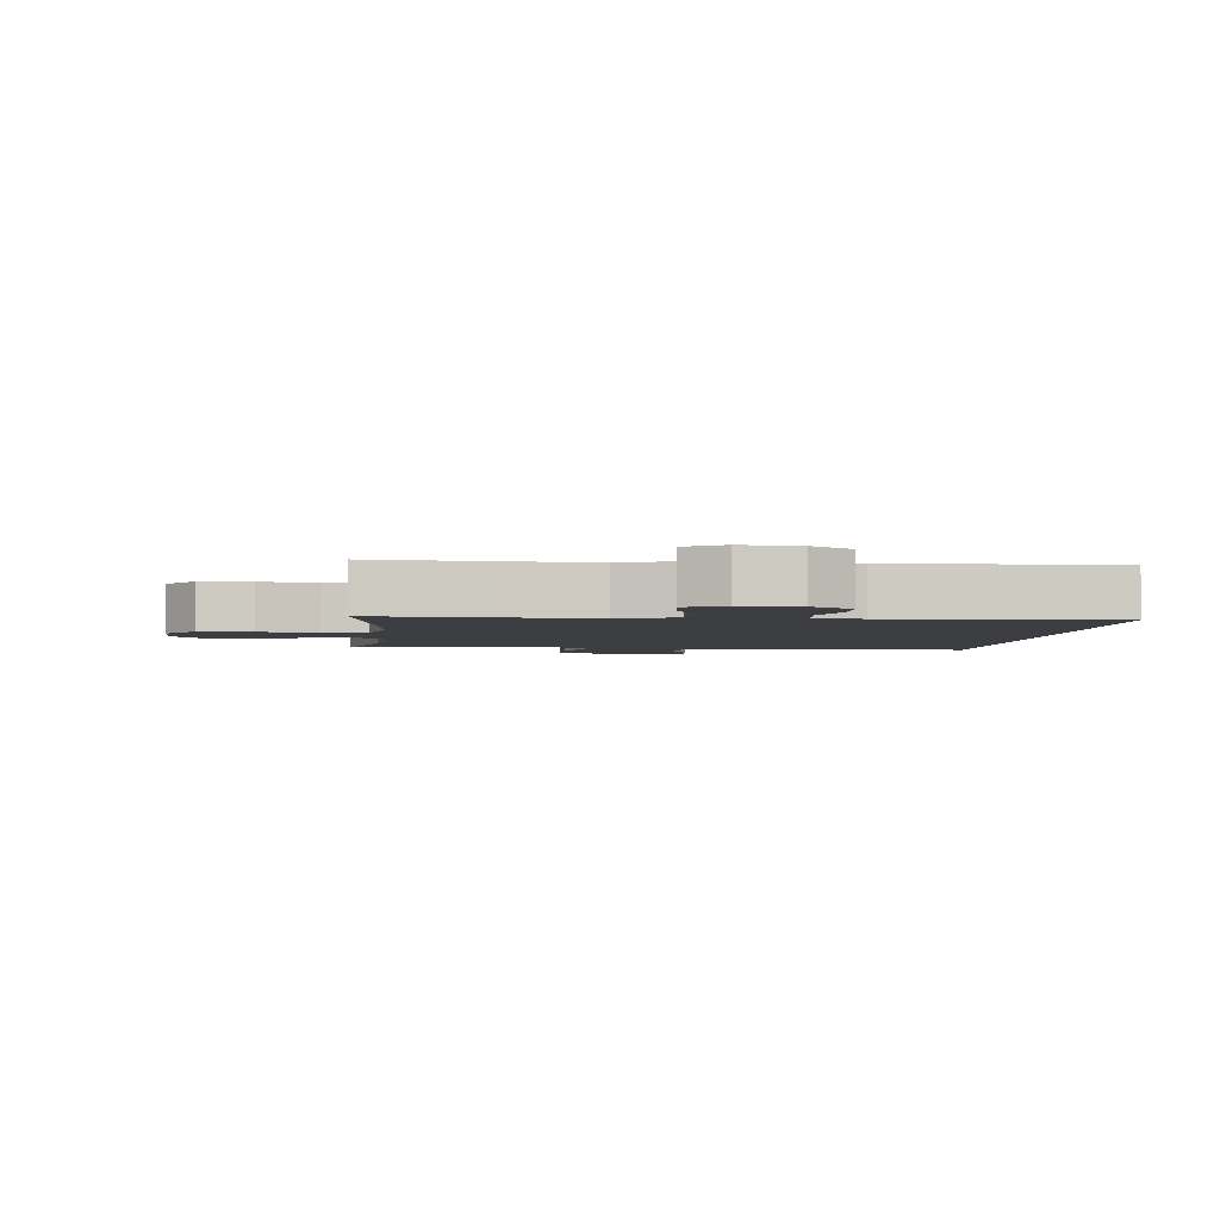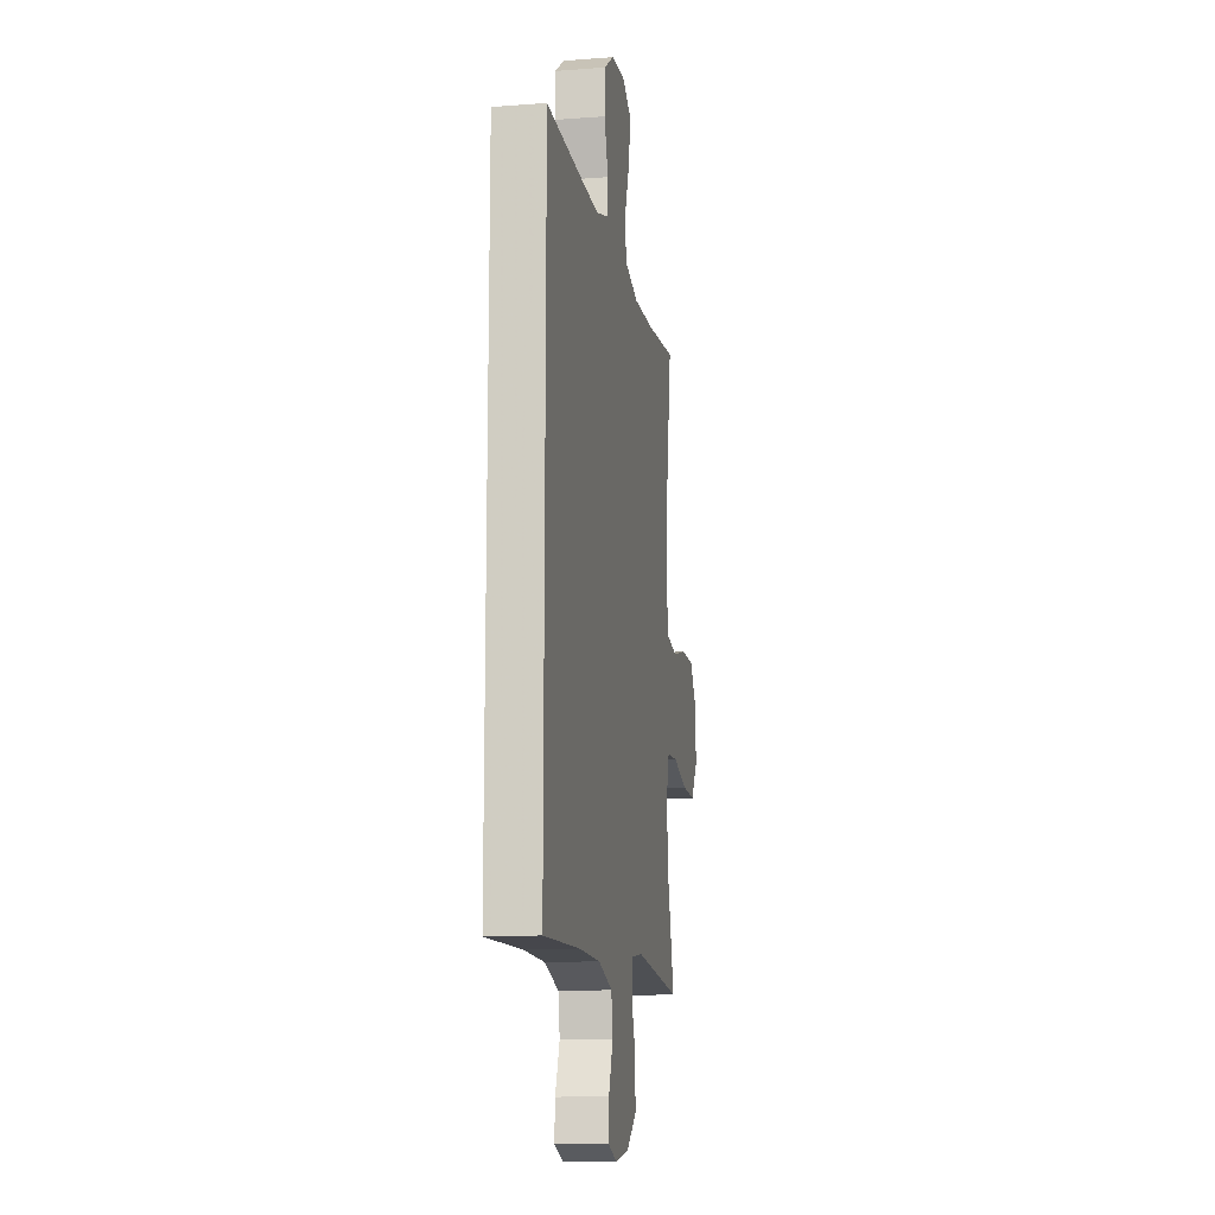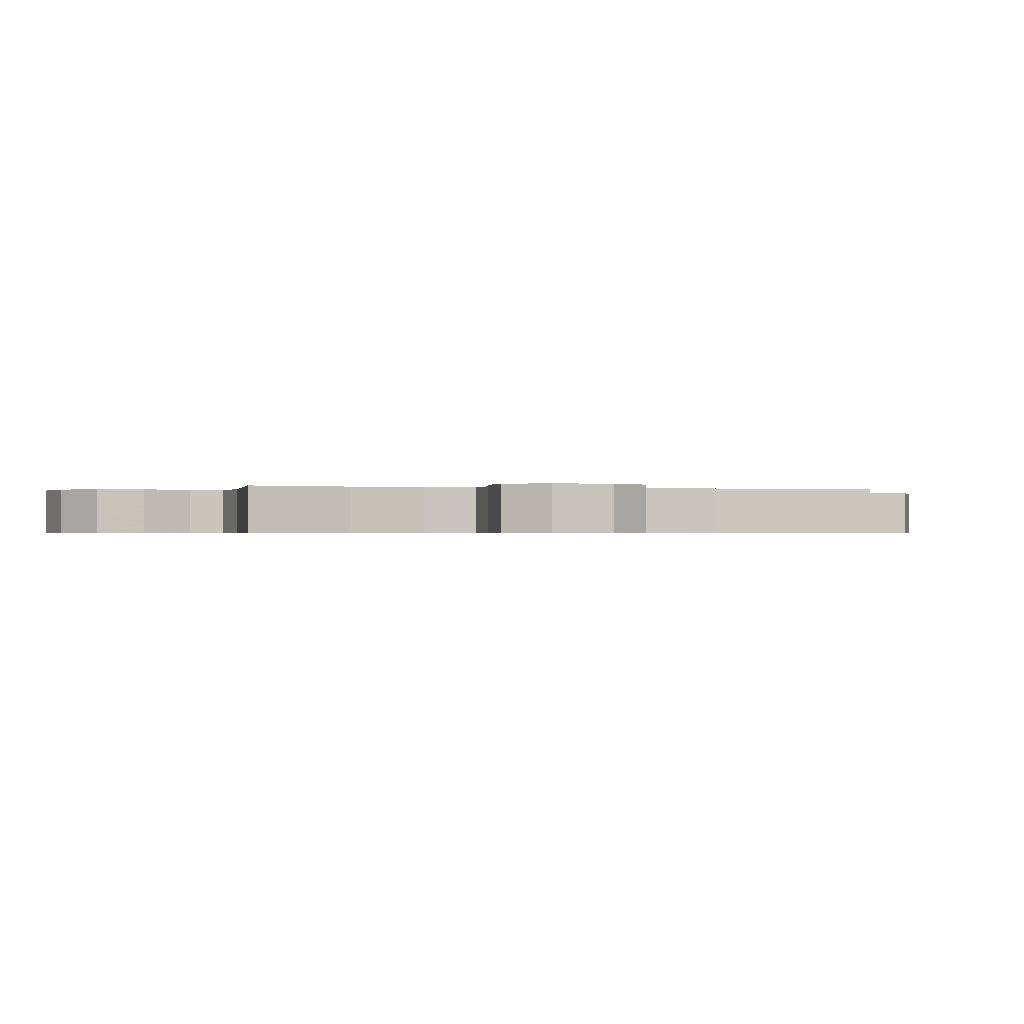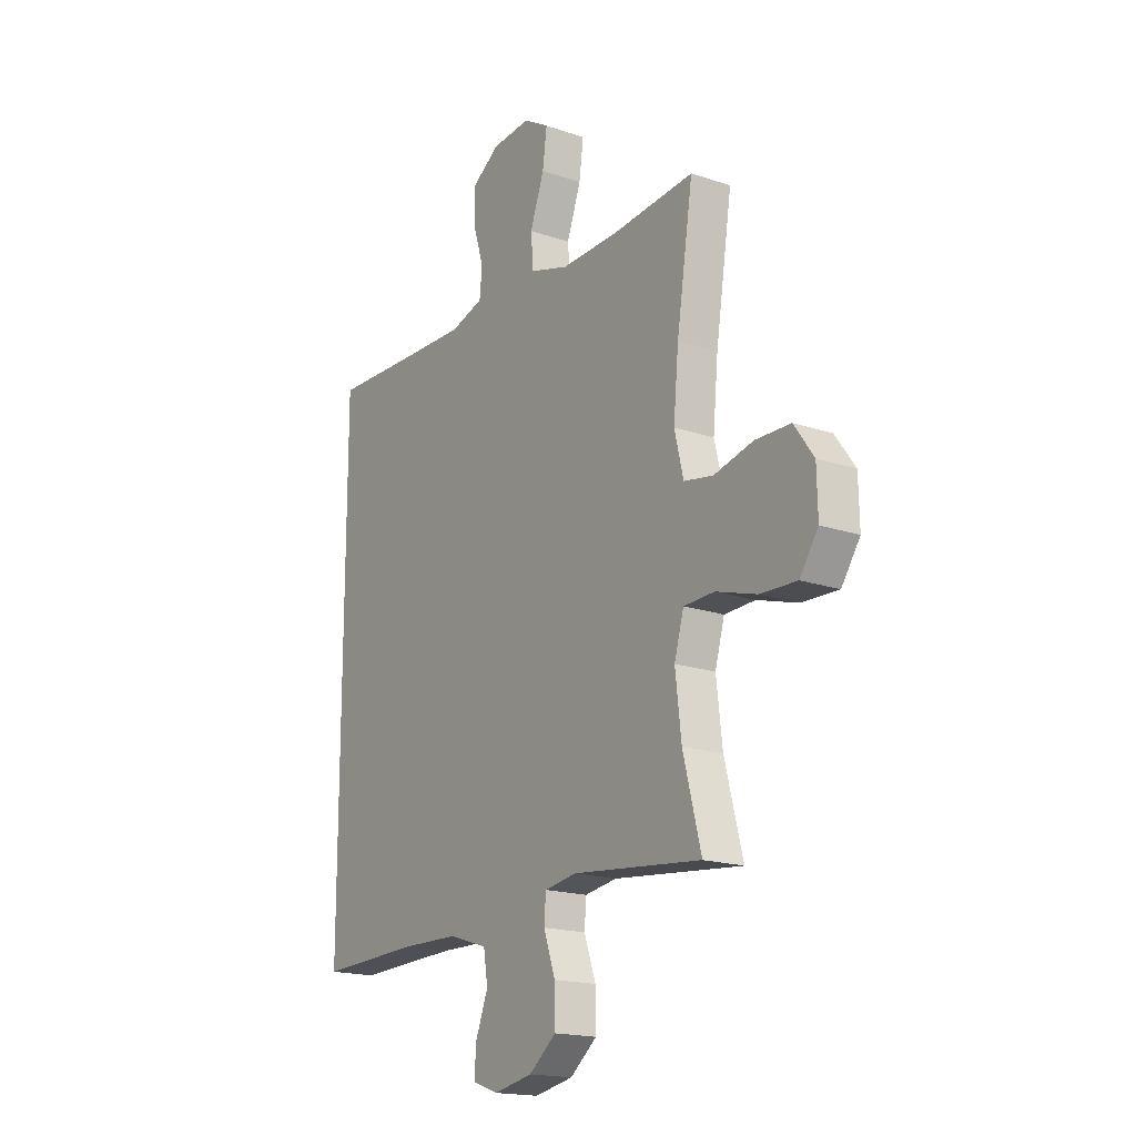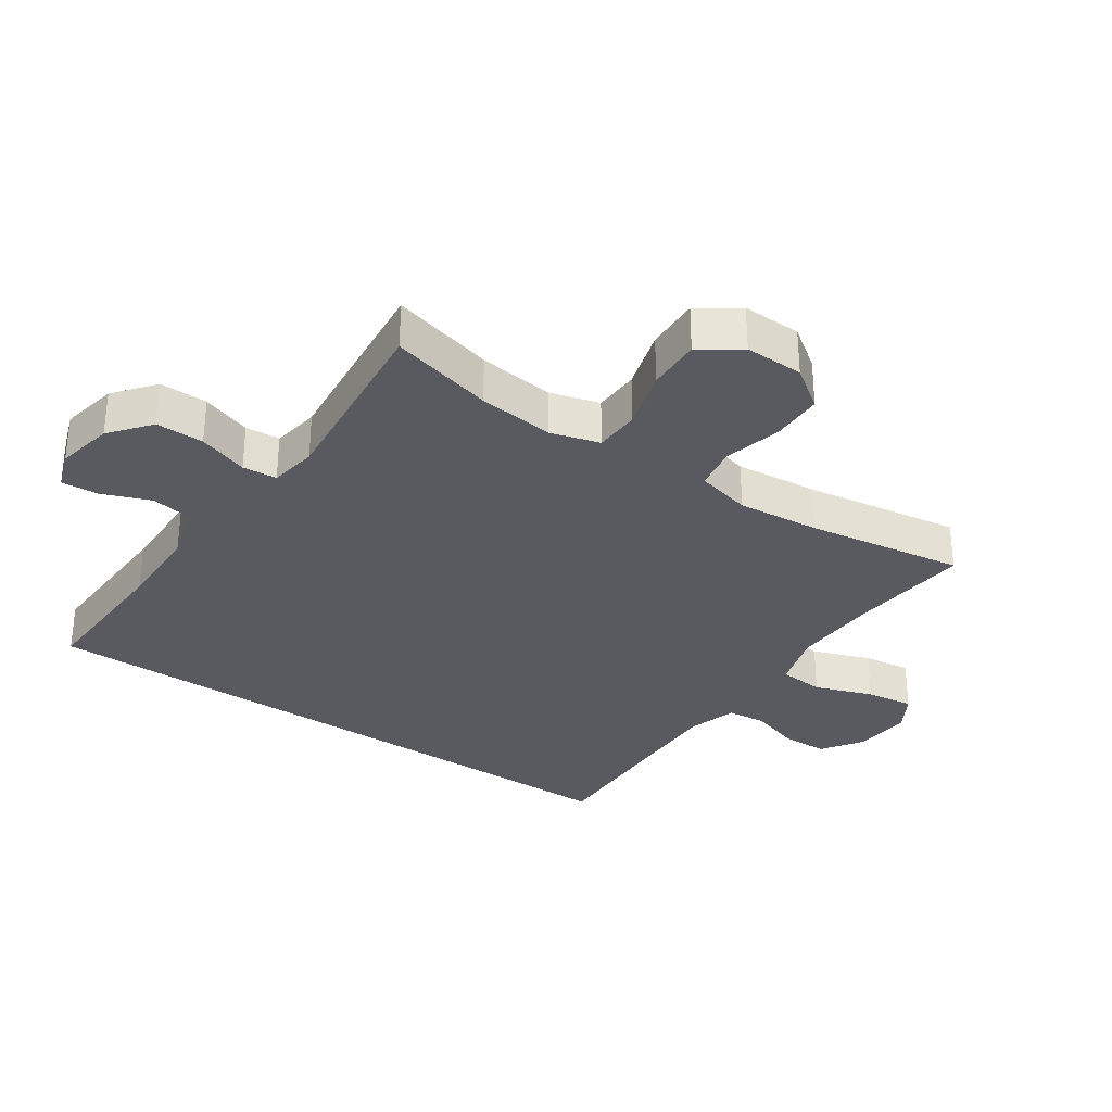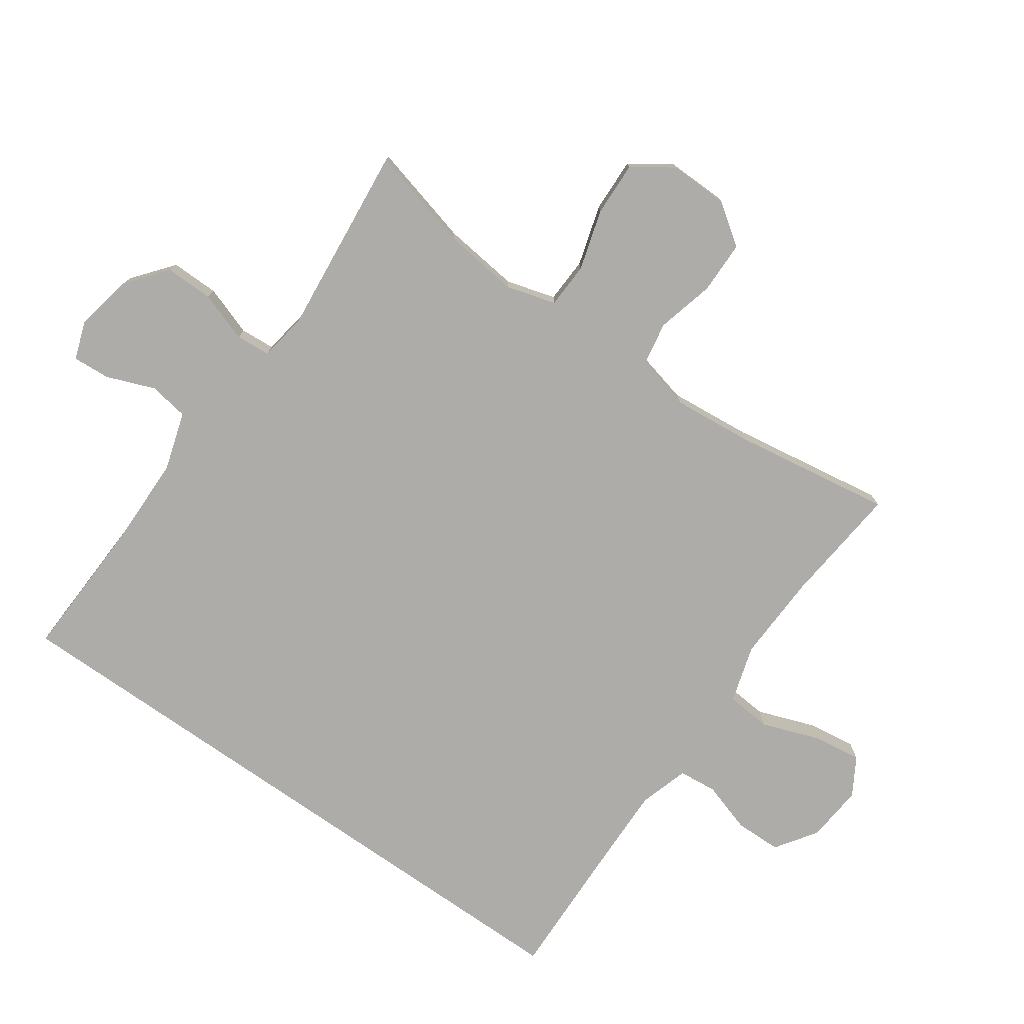
<metadata>
{"format":"obj","ext":"obj","renderer":"f3d","projection":"perspective","resolution":1024,"background":"white","views":[{"elev":-3.0,"azim":-5.3,"up":"+Y"},{"elev":-13.1,"azim":99.9,"up":"+Z"},{"elev":-0.5,"azim":-105.5,"up":"+Y"},{"elev":-17.7,"azim":-123.9,"up":"+Z"},{"elev":-31.9,"azim":-124.3,"up":"+Y"},{"elev":-76.8,"azim":-125.0,"up":"+Y"}]}
</metadata>
<code>
v -0.5 0.07 0.5
v -0.311 0.07 0.481
v -0.174 0.07 0.476
v -0.084 0.07 0.503
v -0.078 0.07 0.574
v -0.111 0.07 0.665
v -0.121 0.07 0.74
v -0.062 0.07 0.775
v 0.028 0.07 0.767
v 0.092 0.07 0.723
v 0.093 0.07 0.65
v 0.068 0.07 0.571
v 0.074 0.07 0.511
v 0.151 0.07 0.487
v 0.267 0.07 0.489
v 0.5 0.07 0.495
v 0.5 0.07 -0.52
v 0.267 0.07 -0.511
v 0.132 0.07 -0.513
v 0.041 0.07 -0.541
v 0.031 0.07 -0.603
v 0.06 0.07 -0.678
v 0.064 0.07 -0.737
v 0.004 0.07 -0.758
v -0.086 0.07 -0.74
v -0.149 0.07 -0.689
v -0.148 0.07 -0.614
v -0.121 0.07 -0.536
v -0.125 0.07 -0.482
v -0.2 0.07 -0.47
v -0.5 0.07 -0.5
v -0.458 0.07 -0.338
v -0.444 0.07 -0.219
v -0.466 0.07 -0.142
v -0.537 0.07 -0.139
v -0.632 0.07 -0.167
v -0.717 0.07 -0.17
v -0.76 0.07 -0.107
v -0.758 0.07 -0.015
v -0.712 0.07 0.049
v -0.63 0.07 0.05
v -0.539 0.07 0.027
v -0.471 0.07 0.039
v -0.45 0.07 0.125
v -0.462 0.07 0.253
v -0.5 0 0.5
v -0.311 0 0.481
v -0.174 0 0.476
v -0.084 0 0.503
v -0.078 0 0.574
v -0.111 0 0.665
v -0.121 0 0.74
v -0.062 0 0.775
v 0.028 0 0.767
v 0.092 0 0.723
v 0.093 0 0.65
v 0.068 0 0.571
v 0.074 0 0.511
v 0.151 0 0.487
v 0.267 0 0.489
v 0.5 0 0.495
v 0.5 0 -0.52
v 0.267 0 -0.511
v 0.132 0 -0.513
v 0.041 0 -0.541
v 0.031 0 -0.603
v 0.06 0 -0.678
v 0.064 0 -0.737
v 0.004 0 -0.758
v -0.086 0 -0.74
v -0.149 0 -0.689
v -0.148 0 -0.614
v -0.121 0 -0.536
v -0.125 0 -0.482
v -0.2 0 -0.47
v -0.5 0 -0.5
v -0.458 0 -0.338
v -0.444 0 -0.219
v -0.466 0 -0.142
v -0.537 0 -0.139
v -0.632 0 -0.167
v -0.717 0 -0.17
v -0.76 0 -0.107
v -0.758 0 -0.015
v -0.712 0 0.049
v -0.63 0 0.05
v -0.539 0 0.027
v -0.471 0 0.039
v -0.45 0 0.125
v -0.462 0 0.253
f 40 41 42
f 39 40 42
f 38 39 42
f 37 38 42
f 36 37 42
f 35 36 42
f 34 35 42 43
f 33 34 43 44
f 30 31 32
f 29 30 32 33
f 26 27 28
f 25 26 28
f 24 25 28
f 23 24 28
f 22 23 28
f 21 22 28
f 20 21 28 29
f 29 33 44
f 20 29 44
f 19 20 44
f 15 16 17 18
f 19 44 45
f 18 19 45
f 15 18 45
f 14 15 45
f 10 11 12
f 9 10 12
f 8 9 12
f 7 8 12
f 6 7 12
f 5 6 12
f 4 5 12 13
f 45 1 2
f 45 2 3
f 13 14 45
f 4 13 45
f 3 4 45
f 87 86 85
f 87 85 84
f 87 84 83
f 87 83 82
f 87 82 81
f 87 81 80
f 88 87 80 79
f 89 88 79 78
f 77 76 75
f 78 77 75 74
f 73 72 71
f 73 71 70
f 73 70 69
f 73 69 68
f 73 68 67
f 73 67 66
f 74 73 66 65
f 89 78 74
f 89 74 65
f 89 65 64
f 63 62 61 60
f 90 89 64
f 90 64 63
f 90 63 60
f 90 60 59
f 57 56 55
f 57 55 54
f 57 54 53
f 57 53 52
f 57 52 51
f 57 51 50
f 58 57 50 49
f 47 46 90
f 48 47 90
f 90 59 58
f 90 58 49
f 90 49 48
f 1 46 47 2
f 2 47 48 3
f 3 48 49 4
f 4 49 50 5
f 5 50 51 6
f 6 51 52 7
f 7 52 53 8
f 8 53 54 9
f 9 54 55 10
f 10 55 56 11
f 11 56 57 12
f 12 57 58 13
f 13 58 59 14
f 14 59 60 15
f 15 60 61 16
f 16 61 62 17
f 17 62 63 18
f 18 63 64 19
f 19 64 65 20
f 20 65 66 21
f 21 66 67 22
f 22 67 68 23
f 23 68 69 24
f 24 69 70 25
f 25 70 71 26
f 26 71 72 27
f 27 72 73 28
f 28 73 74 29
f 29 74 75 30
f 30 75 76 31
f 31 76 77 32
f 32 77 78 33
f 33 78 79 34
f 34 79 80 35
f 35 80 81 36
f 36 81 82 37
f 37 82 83 38
f 38 83 84 39
f 39 84 85 40
f 40 85 86 41
f 41 86 87 42
f 42 87 88 43
f 43 88 89 44
f 44 89 90 45
f 45 90 46 1

</code>
